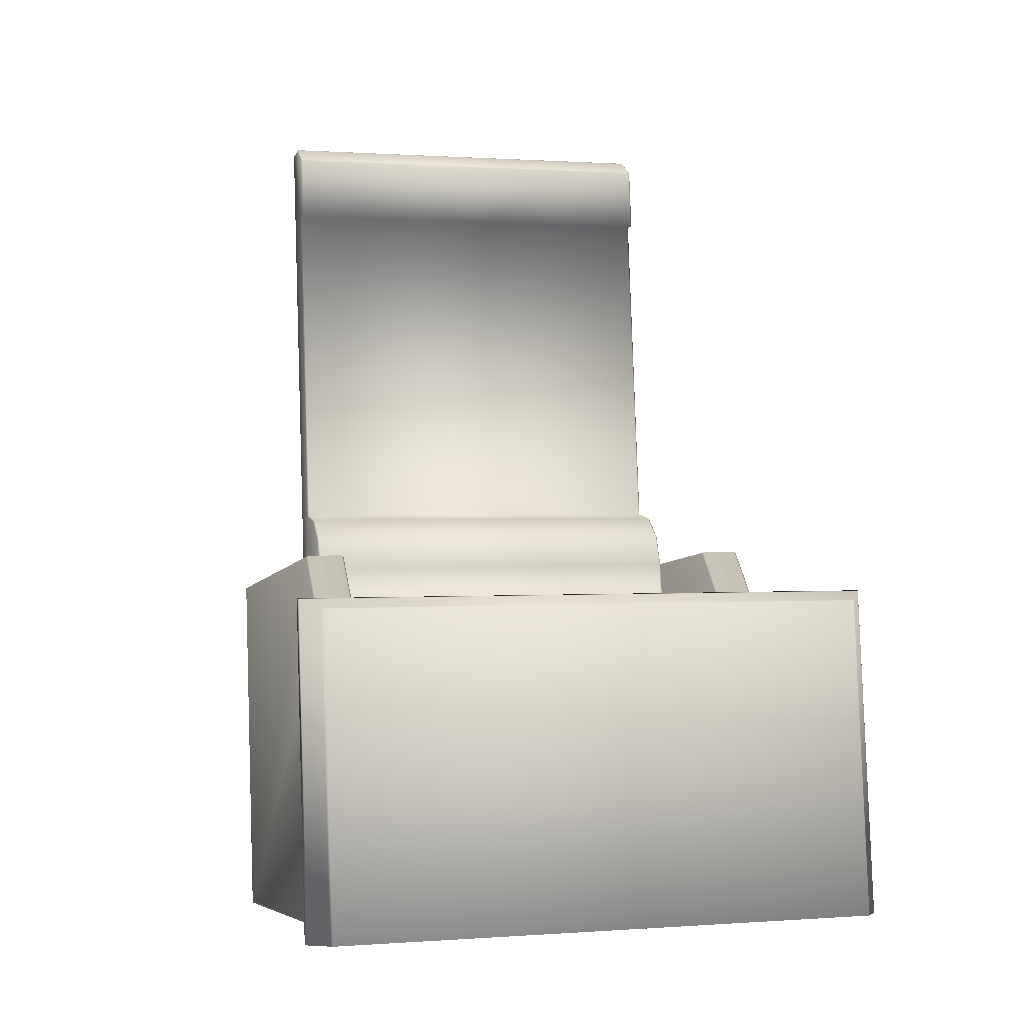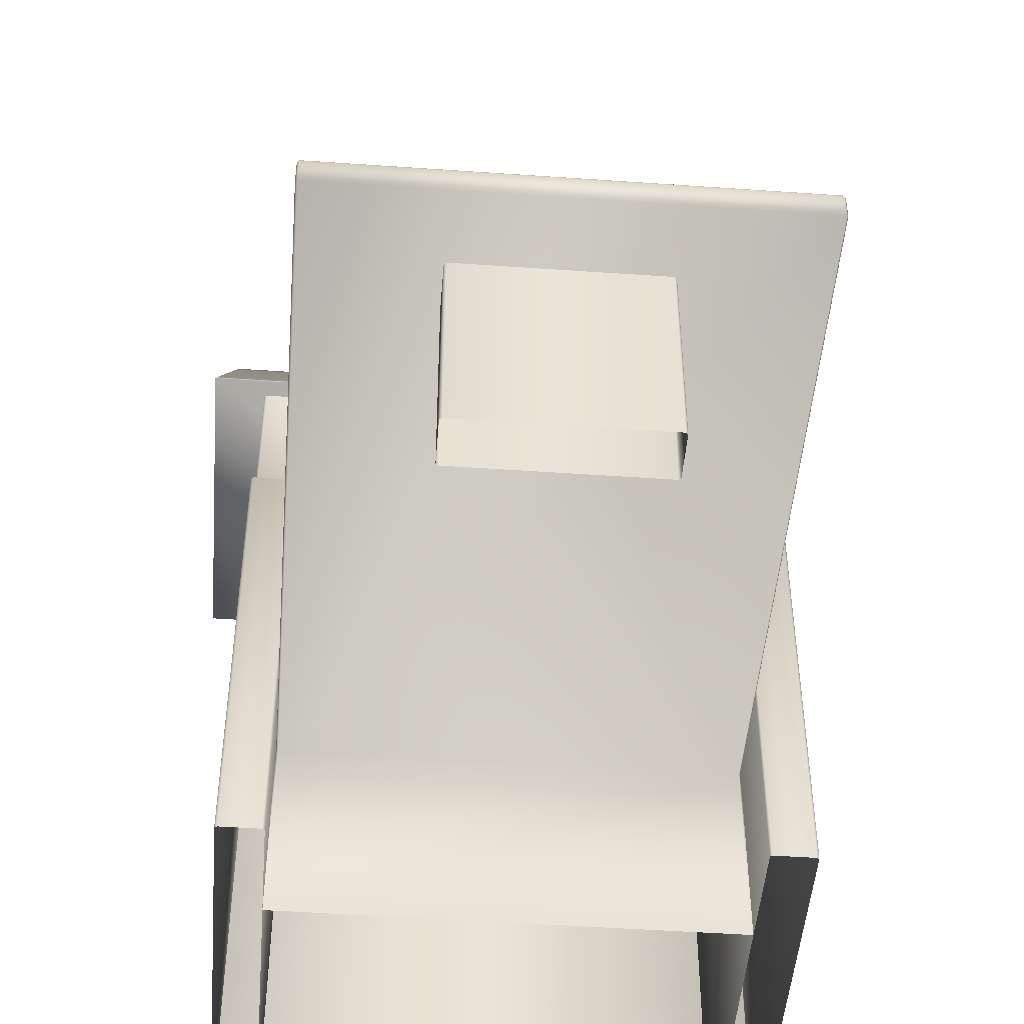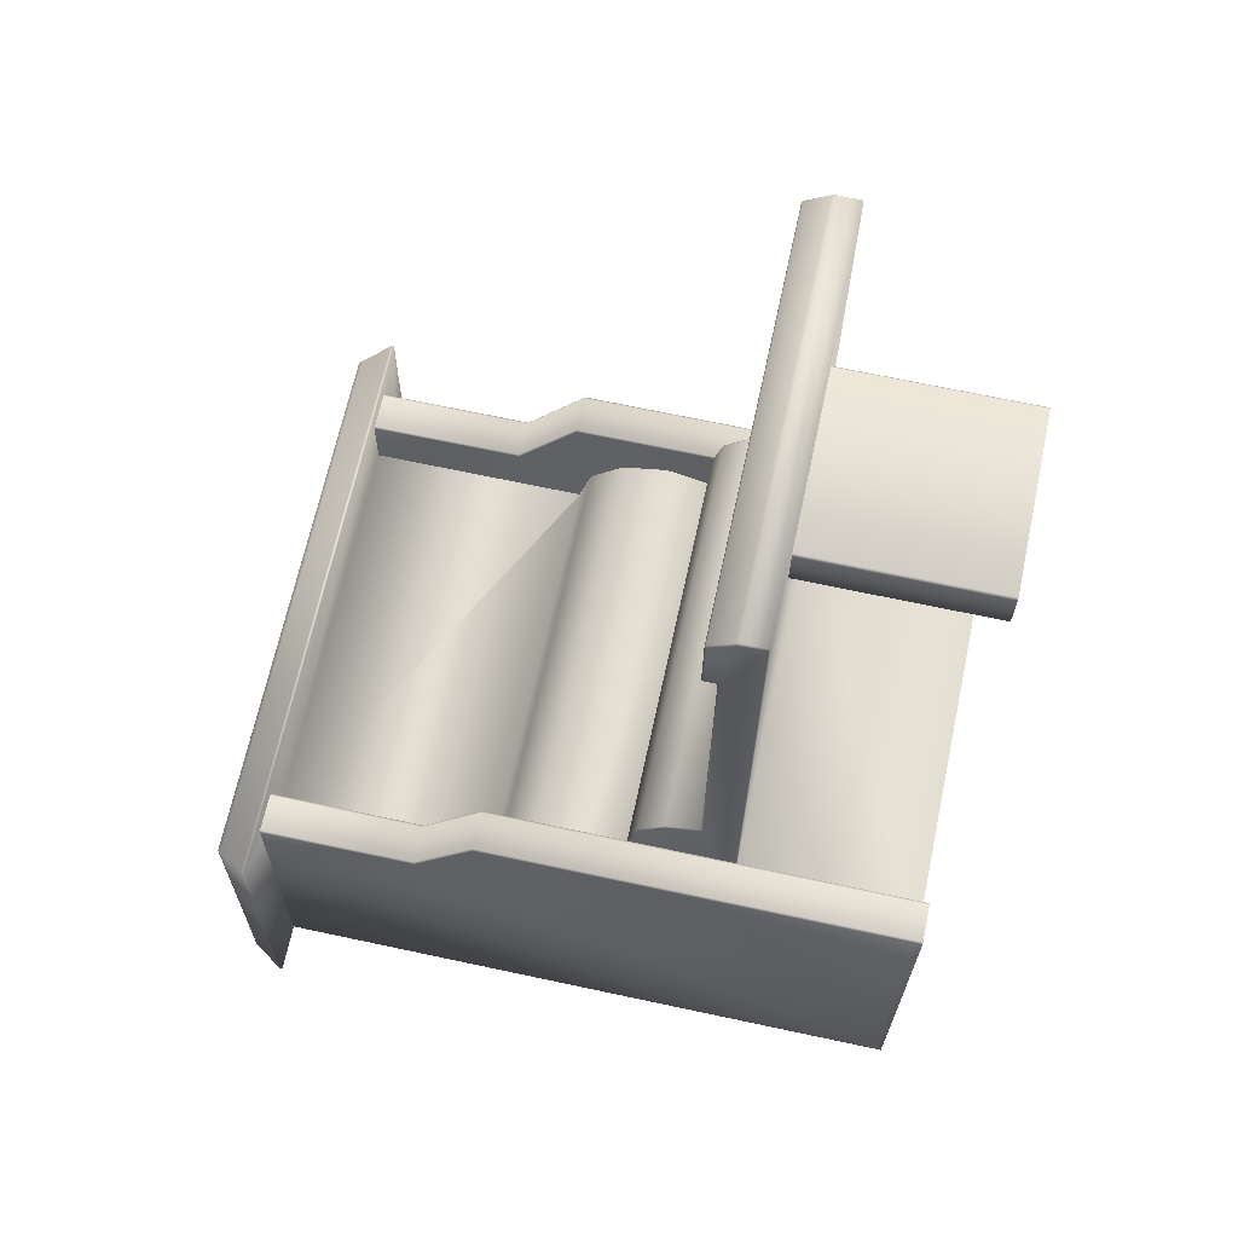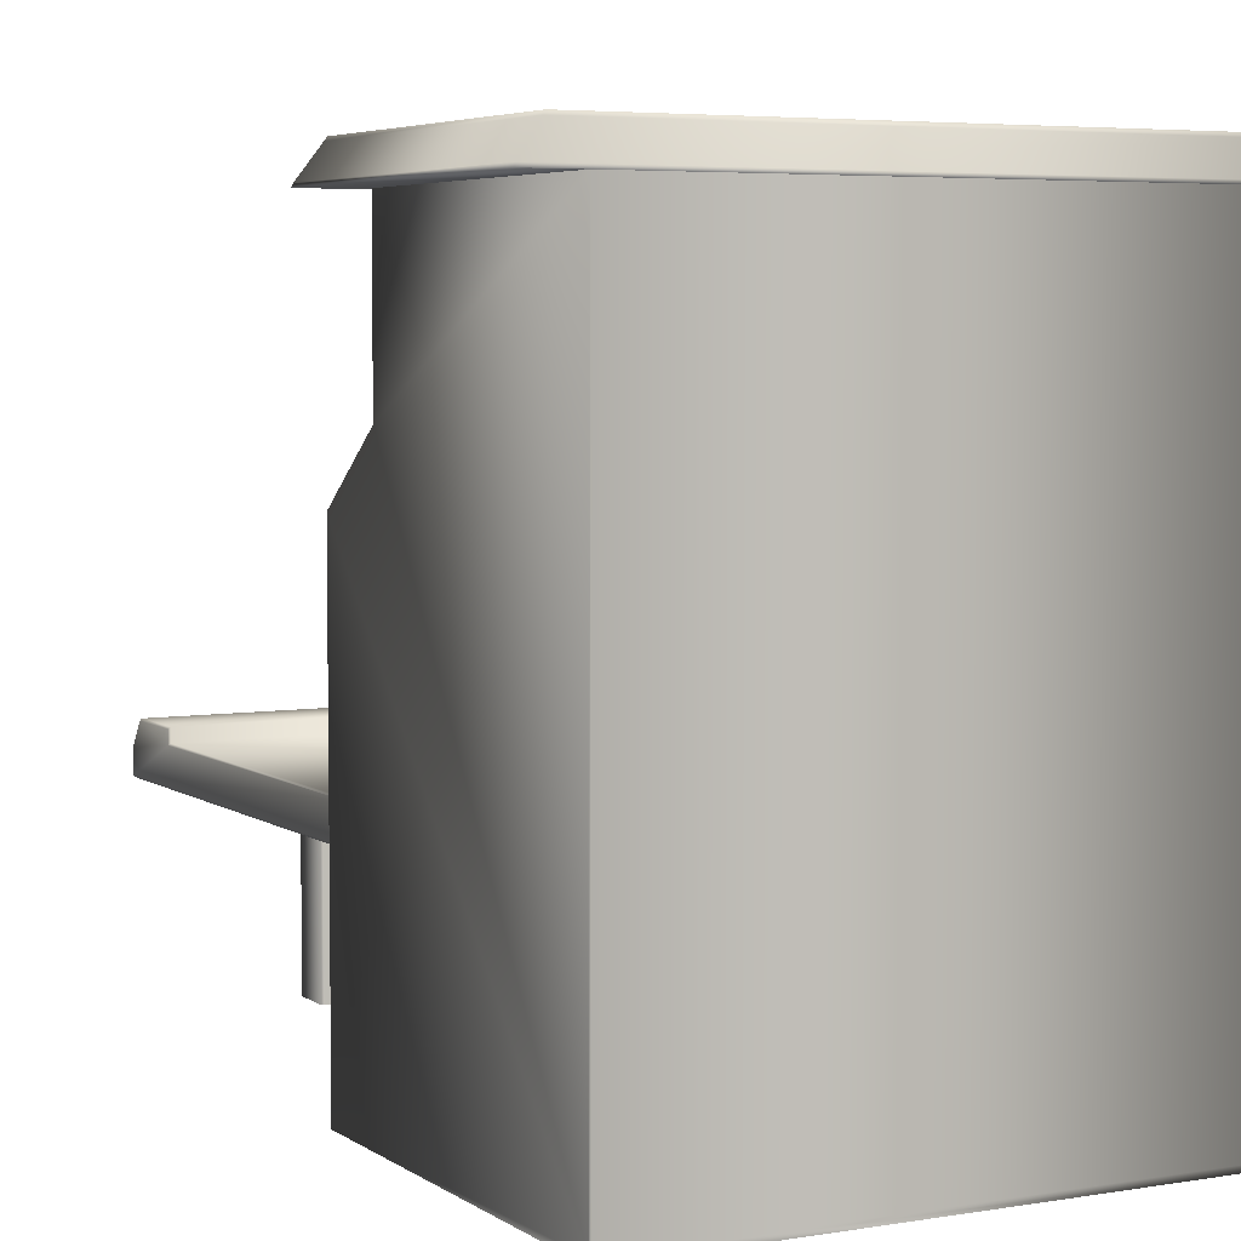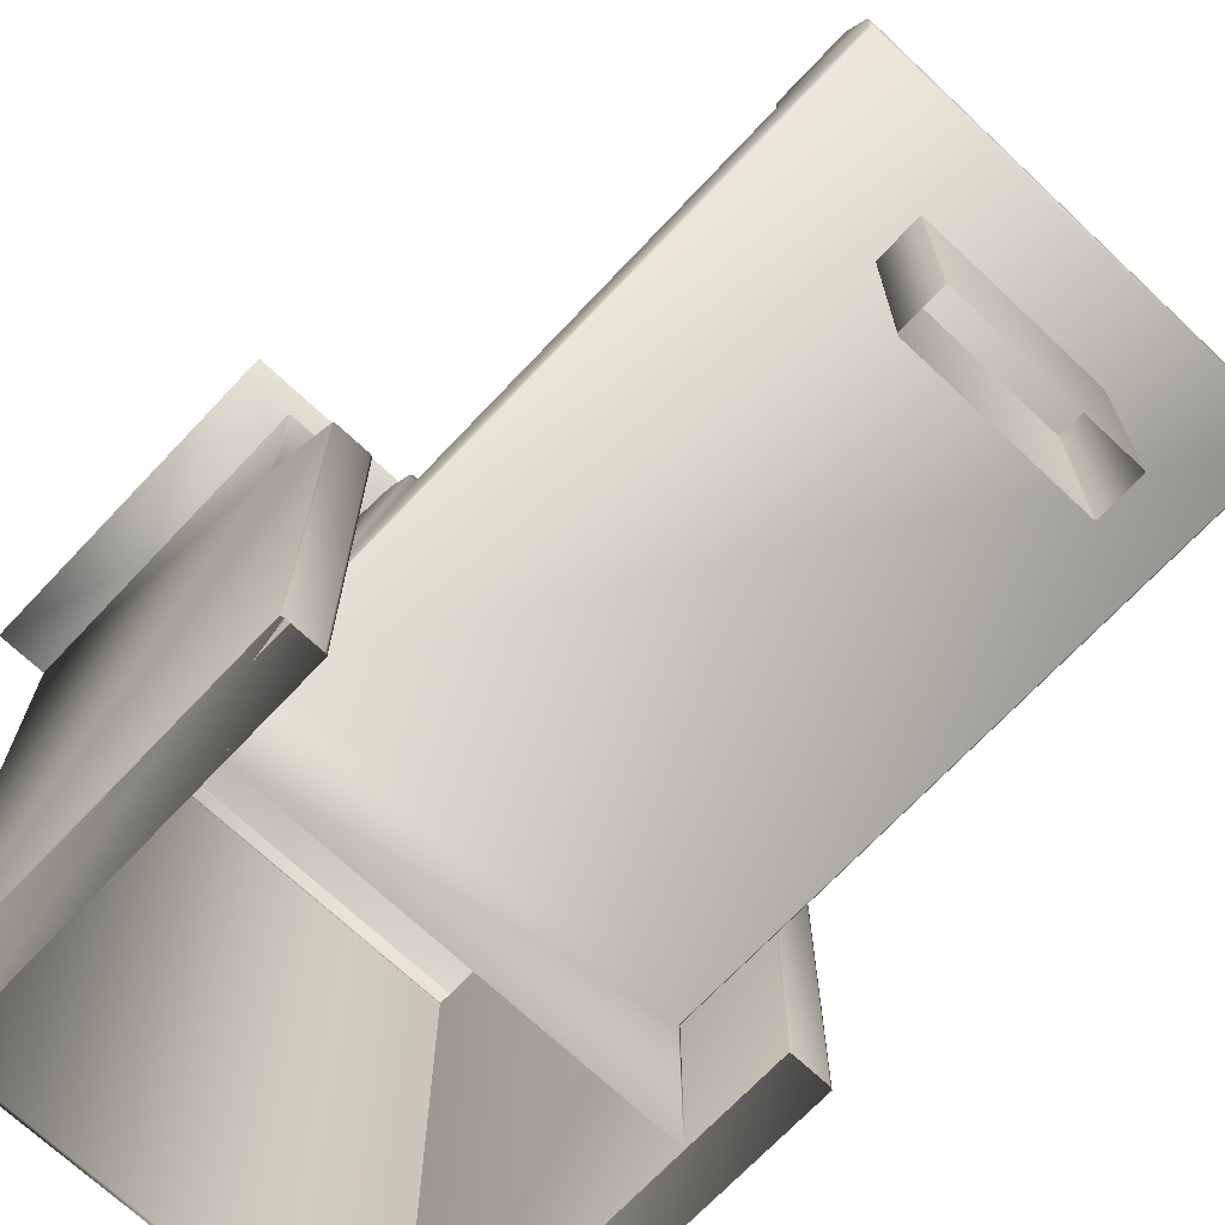
<metadata>
{"format":"obj","ext":"obj","renderer":"f3d","projection":"perspective","resolution":1024,"background":"white","views":[{"elev":-6.7,"azim":164.5,"up":"+Z"},{"elev":-48.2,"azim":-2.5,"up":"+Y"},{"elev":68.4,"azim":-77.9,"up":"+Z"},{"elev":5.0,"azim":154.2,"up":"+Y"},{"elev":-70.1,"azim":-41.3,"up":"+Y"}]}
</metadata>
<code>
g moneyPrinter_geo
v -0.6894 0 -0.1771
v -0.737 0 -1.54
v -0.699 2.242 -0.4538
v -0.737 2.242 -1.54
v -0.8409 2.242 -0.4488
v -0.8788 2.242 -1.536
v -0.8312 0 -0.1721
v -0.8788 0 -1.536
v -0.699 1.704 -0.4538
v -0.8409 1.704 -0.4488
v -0.6894 1.49 -0.1771
v -0.8312 1.49 -0.1721
v 0.7272 1.482 -0.7151
v 0.7272 2.242 -0.7151
v 0.6967 2.242 -1.591
v -0.7064 2.242 -0.665
v -0.7064 1.482 -0.665
v 0.9373 2.358 -1.599
v -0.9776 2.358 -1.532
v 1.05 2.242 -0.447
v -1.009 2.242 -0.3752
v 0.976 2.358 -0.49
v -0.9388 2.358 -0.4231
v 1.009 2.242 -1.601
v -1.05 2.242 -1.53
v -0.7006 1.439 -0.4992
v -0.6964 1.323 -0.3778
v -0.6948 1.163 -0.3333
v -0.6964 1.004 -0.3778
v 0.733 1.439 -0.5493
v 0.7373 1.323 -0.4278
v 0.7388 1.163 -0.3834
v 0.7373 1.004 -0.4278
v -0.6894 0.9974 -0.1781
v -0.6853 0.9656 -0.05945
v -0.6825 0.885 0.02095
v -0.6814 0.7594 0.05274
v 0.7443 0.9974 -0.2282
v 0.7484 0.9656 -0.1095
v 0.7512 0.885 -0.02912
v 0.7523 0.7594 0.002686
v -0.6375 0.7594 1.308
v 0.7962 0.7594 1.258
v -0.6375 0.8054 1.308
v 0.7962 0.8054 1.258
v -0.6294 0.8055 1.537
v 0.8044 0.8051 1.487
v -0.6276 0.7243 1.595
v 0.8065 0.7243 1.544
v -0.6275 0.6427 1.595
v 0.8062 0.6427 1.545
v -0.7015 0.6427 -0.5248
v 0.7321 0.6427 -0.5748
v -0.7015 0 -0.5248
v 0.7321 0 -0.5748
v 0.8861 0 -0.2321
v 0.8385 0 -1.596
v 0.8765 2.242 -0.5088
v 0.8385 2.242 -1.596
v 0.7346 2.242 -0.5038
v 0.7443 0 -0.2271
v 0.6967 0 -1.591
v 0.8765 1.704 -0.5088
v 0.7346 1.704 -0.5038
v 0.8861 1.49 -0.2321
v 0.7443 1.49 -0.2271
v 0.3781 0 1.329
v 0.3731 0 1.184
v 0.3781 0.6362 1.329
v 0.3731 0.6362 1.184
v -0.2387 0.6362 1.351
v -0.2438 0.6362 1.205
v -0.2387 0 1.351
v -0.2438 0 1.205
v 0.727 0 -0.5747
v 0.727 0.6362 -0.5747
v 0.8013 0.6362 1.552
v 0.7907 0.8123 1.249
v 0.7907 0.7663 1.249
v 0.7474 0.7663 0.009346
v 0.7463 0.885 -0.02246
v 0.7433 0.9719 -0.1093
v 0.7391 1.004 -0.228
v 0.7322 1.004 -0.4277
v -0.6947 0 -0.525
v -0.6947 0.6362 -0.525
v -0.6205 0.6362 1.601
v -0.631 0.8123 1.299
v -0.631 0.7663 1.299
v -0.6743 0.7663 0.05899
v -0.6754 0.885 0.0272
v -0.6785 0.9719 -0.05969
v -0.6826 1.004 -0.1784
v -0.6896 1.004 -0.378
v 0.3716 0.6362 1.334
v 0.3662 0.6362 1.179
v 0.3716 0 1.334
v 0.3662 0 1.179
v -0.2308 0 1.355
v -0.2362 0 1.2
v -0.2308 0.6362 1.355
v -0.2362 0.6362 1.2
v -0.8327 2.242 -0.4451
v -0.8327 1.707 -0.4451
v -0.823 1.494 -0.1684
v -0.823 0 -0.1684
v -0.7087 2.242 -0.4494
v -0.7087 1.707 -0.4494
v -0.699 1.494 -0.1727
v -0.699 0 -0.1727
v 0.7417 2.242 -0.5
v 0.7417 1.707 -0.5
v 0.7514 1.494 -0.2234
v 0.7514 0 -0.2234
v 0.8677 2.242 -0.5045
v 0.8677 1.707 -0.5045
v 0.8774 1.494 -0.2278
v 0.8774 0 -0.2278
v 0.7221 1.482 -0.7149
v 0.7279 1.439 -0.5491
v 0.7322 1.323 -0.4277
v 0.7337 1.163 -0.3832
v -0.6996 1.482 -0.6653
v -0.6938 1.439 -0.4994
v -0.6896 1.323 -0.378
v -0.688 1.163 -0.3336
v 0.8013 0.7217 1.552
v 0.8011 0.7305 1.548
v -0.6206 0.7305 1.598
v -0.6205 0.7217 1.601
v 0.7992 0.8087 1.491
v 0.7989 0.8123 1.484
v -0.6228 0.8123 1.533
v -0.6226 0.8087 1.541
v -1.004 2.253 -0.3788
v -1.044 2.253 -1.53
v 1.004 2.253 -1.601
v 1.044 2.253 -0.4504
v -0.9457 2.347 -0.4184
v -0.9846 2.347 -1.532
v 0.9443 2.347 -1.599
v 0.9832 2.347 -0.4858
v -0.6894 0.02015 -0.1771
v -0.8788 0.02015 -1.536
v -0.737 0.02015 -1.54
v -0.7366 0.02015 -1.529
v -0.8785 0.02015 -1.525
v -0.8312 0.02015 -0.1721
v -0.7364 0.02015 -1.525
v -0.8783 0.02015 -1.52
v -0.7015 0.02015 -0.5248
v 0.7321 0.02015 -0.5748
v 0.8861 0.02015 -0.2321
v 0.6967 0.02015 -1.591
v 0.8385 0.02015 -1.596
v 0.8389 0.02015 -1.584
v 0.6971 0.02015 -1.58
v 0.7443 0.02015 -0.2271
v 0.8391 0.02015 -1.58
v 0.6972 0.02015 -1.575
v 0.3781 0.02015 1.329
v 0.3731 0.02015 1.184
v -0.2387 0.02015 1.351
v -0.2438 0.02015 1.205
v 0.727 0.02015 -0.5747
v -0.6947 0.02015 -0.525
v 0.3662 0.02015 1.179
v 0.3716 0.02015 1.334
v -0.2308 0.02015 1.355
v -0.2362 0.02015 1.2
v -0.823 0.02015 -0.1684
v -0.699 0.02015 -0.1727
v 0.7514 0.02015 -0.2234
v 0.8774 0.02015 -0.2278
v -0.699 2.242 -0.4538
v -0.699 1.704 -0.4538
v -0.7364 0.02015 -1.525
v -0.6894 1.49 -0.1771
v -0.7064 2.242 -0.665
v 1.05 2.242 -0.447
v 0.7272 2.242 -0.7151
v -1.009 2.242 -0.3752
v 1.009 2.242 -1.601
v -1.05 2.242 -1.53
v -0.737 2.242 -1.54
v -0.7064 1.482 -0.665
v -0.6996 1.482 -0.6653
v 0.6967 2.242 -1.591
v 0.8765 2.242 -0.5088
v 0.8765 1.704 -0.5088
v 0.8391 0.02015 -1.58
v 0.8861 1.49 -0.2321
v -0.6853 0.9656 -0.05945
v -0.7015 0.6427 -0.5248
v -0.6894 0.9974 -0.1781
v -0.6825 0.885 0.02095
v -0.6814 0.7594 0.05274
v -0.6375 0.8054 1.308
v -0.6375 0.7594 1.308
v -0.6294 0.8055 1.537
v -0.6275 0.6427 1.595
v -0.2387 0.02015 1.351
v 0.7321 0.6427 -0.5748
v 0.8062 0.6427 1.545
v 0.8065 0.7243 1.544
v 0.8044 0.8051 1.487
v 0.7962 0.8054 1.258
v 0.7962 0.7594 1.258
v 0.7523 0.7594 0.002686
v 0.7512 0.885 -0.02912
v 0.7484 0.9656 -0.1095
v 0.7443 0.9974 -0.2282
v 0.727 0.6362 -0.5747
v -0.6947 0.02015 -0.525
v -0.6947 0.6362 -0.525
v 0.727 0.02015 -0.5747
v 0.8013 0.6362 1.552
v -0.6947 0.6362 -0.525
v -0.6205 0.6362 1.601
v 0.727 0.6362 -0.5747
v 0.8013 0.7217 1.552
v -0.6205 0.6362 1.601
v 0.8013 0.6362 1.552
v 0.7992 0.8087 1.491
v 0.8011 0.7305 1.548
v 0.7907 0.8123 1.249
v -0.6228 0.8123 1.533
v -0.631 0.8123 1.299
v 0.7989 0.8123 1.484
v 0.7907 0.7663 1.249
v -0.631 0.8123 1.299
v -0.631 0.7663 1.299
v 0.7907 0.8123 1.249
v 0.7474 0.7663 0.009346
v -0.631 0.7663 1.299
v -0.6743 0.7663 0.05899
v 0.7907 0.7663 1.249
v -0.6754 0.885 0.0272
v 0.7474 0.7663 0.009346
v -0.6743 0.7663 0.05899
v 0.7463 0.885 -0.02246
v -0.6785 0.9719 -0.05969
v 0.7433 0.9719 -0.1093
v -0.6826 1.004 -0.1784
v 0.7391 1.004 -0.228
v -0.6896 1.004 -0.378
v 0.7322 1.004 -0.4277
v 0.3662 0.02015 1.179
v 0.3716 0.02015 1.334
v -0.2308 0.02015 1.355
v 0.3716 0.6362 1.334
v -0.2362 0.6362 1.2
v -0.2438 0.02015 1.205
v -0.2362 0.02015 1.2
v -0.2438 0.6362 1.205
v -0.8409 1.704 -0.4488
v -0.8409 2.242 -0.4488
v -0.8312 1.49 -0.1721
v -0.8312 0.02015 -0.1721
v -0.8327 1.707 -0.4451
v -0.7087 2.242 -0.4494
v -0.7087 1.707 -0.4494
v -0.8327 2.242 -0.4451
v -0.823 1.494 -0.1684
v -0.7087 1.707 -0.4494
v -0.699 1.494 -0.1727
v -0.8327 1.707 -0.4451
v 0.7346 1.704 -0.5038
v 0.7346 2.242 -0.5038
v 0.7443 1.49 -0.2271
v 0.7443 0.02015 -0.2271
v 0.7417 1.707 -0.5
v 0.8677 2.242 -0.5045
v 0.8677 1.707 -0.5045
v 0.7417 2.242 -0.5
v 0.7514 1.494 -0.2234
v 0.8677 1.707 -0.5045
v 0.8774 1.494 -0.2278
v 0.7417 1.707 -0.5
v 0.7221 1.482 -0.7149
v 0.7272 1.482 -0.7151
v -0.6996 1.482 -0.6653
v 0.7279 1.439 -0.5491
v -0.6938 1.439 -0.4994
v 0.7221 1.482 -0.7149
v 0.7322 1.323 -0.4277
v -0.6896 1.323 -0.378
v 0.7337 1.163 -0.3832
v -0.688 1.163 -0.3336
v 0.7322 1.004 -0.4277
v -0.6896 1.004 -0.378
v -0.6205 0.7217 1.601
v -0.6276 0.7243 1.595
v -0.6226 0.8087 1.541
v -0.6206 0.7305 1.598
v 0.8385 0.02015 -1.596
v -0.8788 0.02015 -1.536
v -1.044 2.253 -1.53
v -1.004 2.253 -0.3788
v -0.9846 2.347 -1.532
v 0.9443 2.347 -1.599
v 1.044 2.253 -0.4504
v 1.004 2.253 -1.601
v -1.004 2.253 -0.3788
v 0.9832 2.347 -0.4858
v 1.044 2.253 -0.4504
v -0.9457 2.347 -0.4184
v -0.9388 2.358 -0.4231
v -0.9776 2.358 -1.532
v -0.9457 2.347 -0.4184
v 0.9373 2.358 -1.599
v 0.9832 2.347 -0.4858
v 0.976 2.358 -0.49
v -0.6894 0.02015 -0.1771
v -0.8785 0.02015 -1.525
v -0.737 0.02015 -1.54
v -0.7366 0.02015 -1.529
v -0.8783 0.02015 -1.52
v 0.8861 0.02015 -0.2321
v 0.6971 0.02015 -1.58
v 0.6967 0.02015 -1.591
v 0.8389 0.02015 -1.584
v 0.6972 0.02015 -1.575
v 0.3781 0.02015 1.329
v 0.3731 0.02015 1.184
v 0.3781 0.6362 1.329
v 0.3662 0.6362 1.179
v 0.3731 0.6362 1.184
v -0.2308 0.6362 1.355
v -0.2387 0.6362 1.351
v -0.823 0.02015 -0.1684
v -0.699 1.494 -0.1727
v -0.699 0.02015 -0.1727
v -0.823 1.494 -0.1684
v 0.7514 0.02015 -0.2234
v 0.8774 1.494 -0.2278
v 0.8774 0.02015 -0.2278
v 0.7514 1.494 -0.2234
v -0.8788 2.242 -1.536
v 0.8385 2.242 -1.596
g moneyPrinter_geo_0
f 147 6 144
f 10 6 147
f 150 10 147
f 12 10 150
f 148 12 150
f 5 6 10
f 146 9 11
f 4 9 146
f 145 4 146
f 3 9 4
f 143 110 1
f 172 110 143
f 178 172 143
f 109 172 178
f 176 109 178
f 108 109 176
f 175 108 176
f 107 108 175
f 16 13 14
f 119 13 16
f 123 119 16
f 17 123 16
f 22 19 23
f 18 19 22
f 180 15 183
f 181 15 180
f 179 181 180
f 179 184 185
f 182 184 179
f 180 182 179
f 94 29 34
f 28 29 94
f 126 28 94
f 27 28 126
f 125 27 126
f 26 27 125
f 124 26 125
f 186 26 124
f 187 186 124
f 157 188 154
f 64 188 157
f 160 64 157
f 66 64 160
f 158 66 160
f 60 188 64
f 156 63 65
f 59 63 156
f 155 59 156
f 58 63 59
f 153 118 56
f 174 118 153
f 192 174 153
f 117 174 192
f 190 117 192
f 116 117 190
f 189 116 190
f 115 116 189
f 194 193 195
f 196 193 194
f 197 196 194
f 53 40 41
f 39 40 53
f 38 39 53
f 43 49 51
f 47 49 43
f 45 47 43
f 199 194 201
f 48 199 201
f 198 199 48
f 200 198 48
f 164 71 72
f 163 71 164
f 214 213 215
f 216 213 214
f 218 217 219
f 220 217 218
f 222 221 130
f 223 221 222
f 129 224 134
f 225 224 129
f 227 226 228
f 229 226 227
f 231 230 232
f 233 230 231
f 235 234 236
f 237 234 235
f 245 247 246
f 244 245 246
f 243 245 244
f 242 243 244
f 241 243 242
f 238 241 242
f 239 241 238
f 240 239 238
f 170 96 248
f 102 96 170
f 168 99 97
f 161 168 97
f 95 168 161
f 69 95 161
f 249 101 250
f 251 101 249
f 254 98 100
f 253 254 100
f 252 254 253
f 255 252 253
f 171 7 106
f 259 7 171
f 105 259 171
f 258 259 105
f 104 258 105
f 256 258 104
f 103 256 104
f 257 256 103
f 261 260 262
f 263 260 261
f 265 264 266
f 267 264 265
f 173 61 114
f 271 61 173
f 113 271 173
f 270 271 113
f 112 270 113
f 268 270 112
f 111 268 112
f 269 268 111
f 273 272 274
f 275 272 273
f 277 276 278
f 279 276 277
f 209 80 79
f 81 80 209
f 210 81 209
f 82 81 210
f 211 82 210
f 83 82 211
f 212 83 211
f 84 83 212
f 33 84 212
f 122 84 33
f 32 122 33
f 121 122 32
f 31 121 32
f 120 121 31
f 30 120 31
f 280 120 30
f 281 280 30
f 289 291 290
f 288 289 290
f 287 289 288
f 286 287 288
f 284 287 286
f 283 284 286
f 282 284 283
f 285 282 283
f 298 139 140
f 299 139 298
f 302 301 142
f 303 301 302
f 305 304 306
f 307 304 305
f 11 177 146
f 314 177 11
f 149 143 1
f 2 149 1
f 317 149 2
f 316 317 2
f 65 191 156
f 319 191 65
f 62 320 321
f 323 320 62
f 271 323 62
f 70 324 325
f 326 324 70
f 167 68 98
f 162 68 167
f 327 162 167
f 328 162 327
f 169 73 99
f 202 73 169
f 329 202 169
f 330 202 329
f 127 128 295
f 205 128 127
f 77 205 127
f 204 205 77
f 76 204 77
f 203 204 76
f 165 203 76
f 152 203 165
f 75 152 165
f 55 152 75
f 332 331 333
f 334 331 332
f 336 335 337
f 338 335 336
f 296 339 340
f 297 339 296
f 8 297 296
f 315 297 8
f 318 315 8
f 141 309 311
f 300 309 141
f 137 300 141
f 136 300 137
f 25 136 137
f 135 136 25
f 21 135 25
f 138 135 21
f 20 138 21
f 137 138 20
f 24 137 20
f 25 137 24
f 90 37 42
f 36 37 90
f 91 36 90
f 35 36 91
f 92 35 91
f 34 35 92
f 93 34 92
f 94 34 93
f 133 294 131
f 46 294 133
f 88 46 133
f 44 46 88
f 89 44 88
f 42 44 89
f 90 42 89
f 166 54 85
f 151 54 166
f 86 151 166
f 52 151 86
f 87 52 86
f 50 52 87
f 292 50 87
f 293 50 292
f 295 293 292
f 294 293 295
f 159 153 56
f 57 159 56
f 322 159 57
f 296 322 57
f 51 41 43
f 53 41 51
f 197 194 199
f 67 161 97
f 162 161 67
f 68 162 67
f 206 131 128
f 132 131 206
f 207 132 206
f 78 132 207
f 208 78 207
f 79 78 208
f 209 79 208
f 205 206 128
f 172 106 110
f 171 106 172
f 174 114 118
f 173 114 174
f 293 294 46
f 292 127 295
f 133 131 132
f 57 8 296
f 312 141 311
f 313 312 311
f 310 312 313
f 308 310 313
f 300 310 308
f 309 300 308
f 8 259 318
f 7 259 8
f 61 271 62
f 74 253 100
f 202 253 74
f 73 202 74
f 85 165 166
f 75 165 85
f 98 254 167
f 99 168 169

</code>
